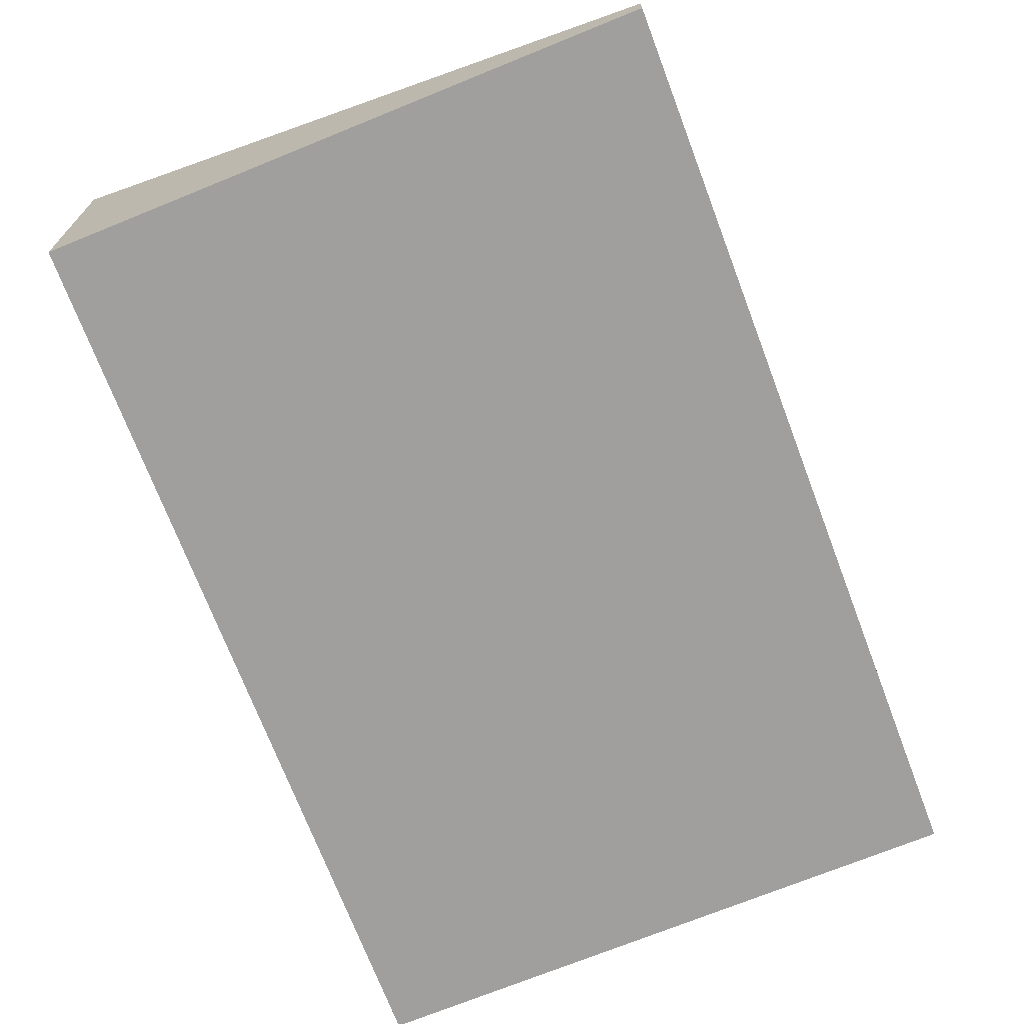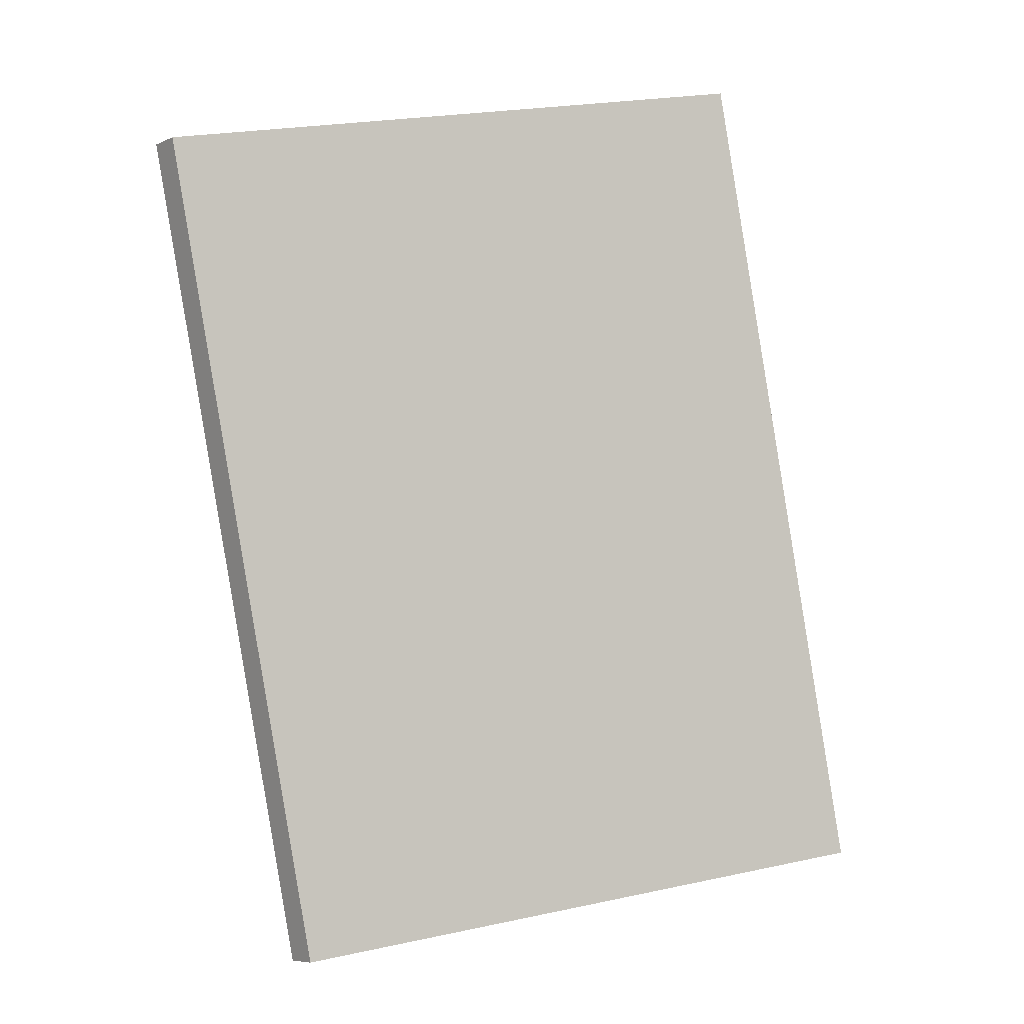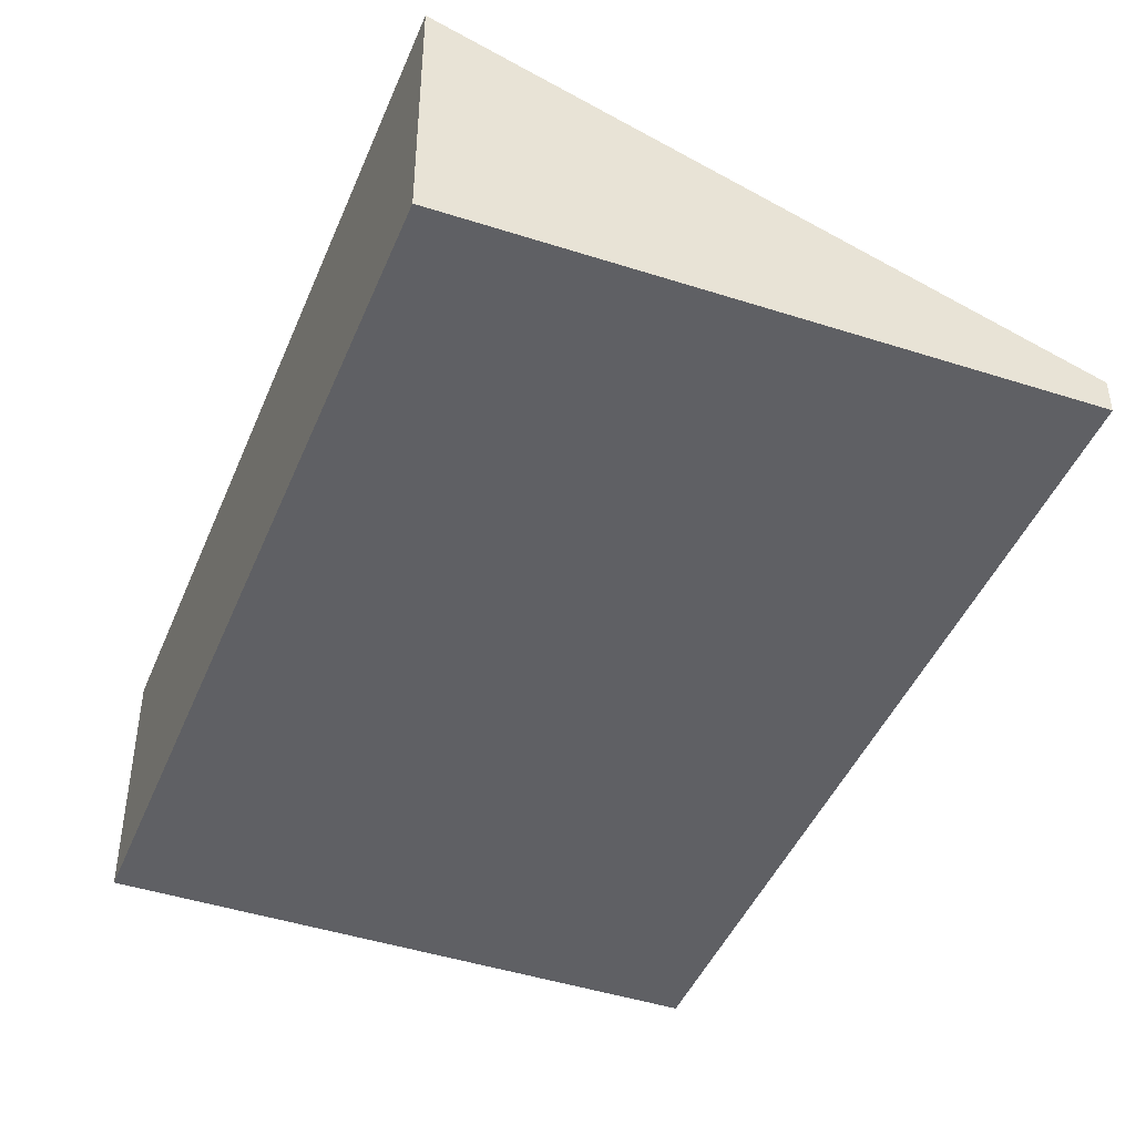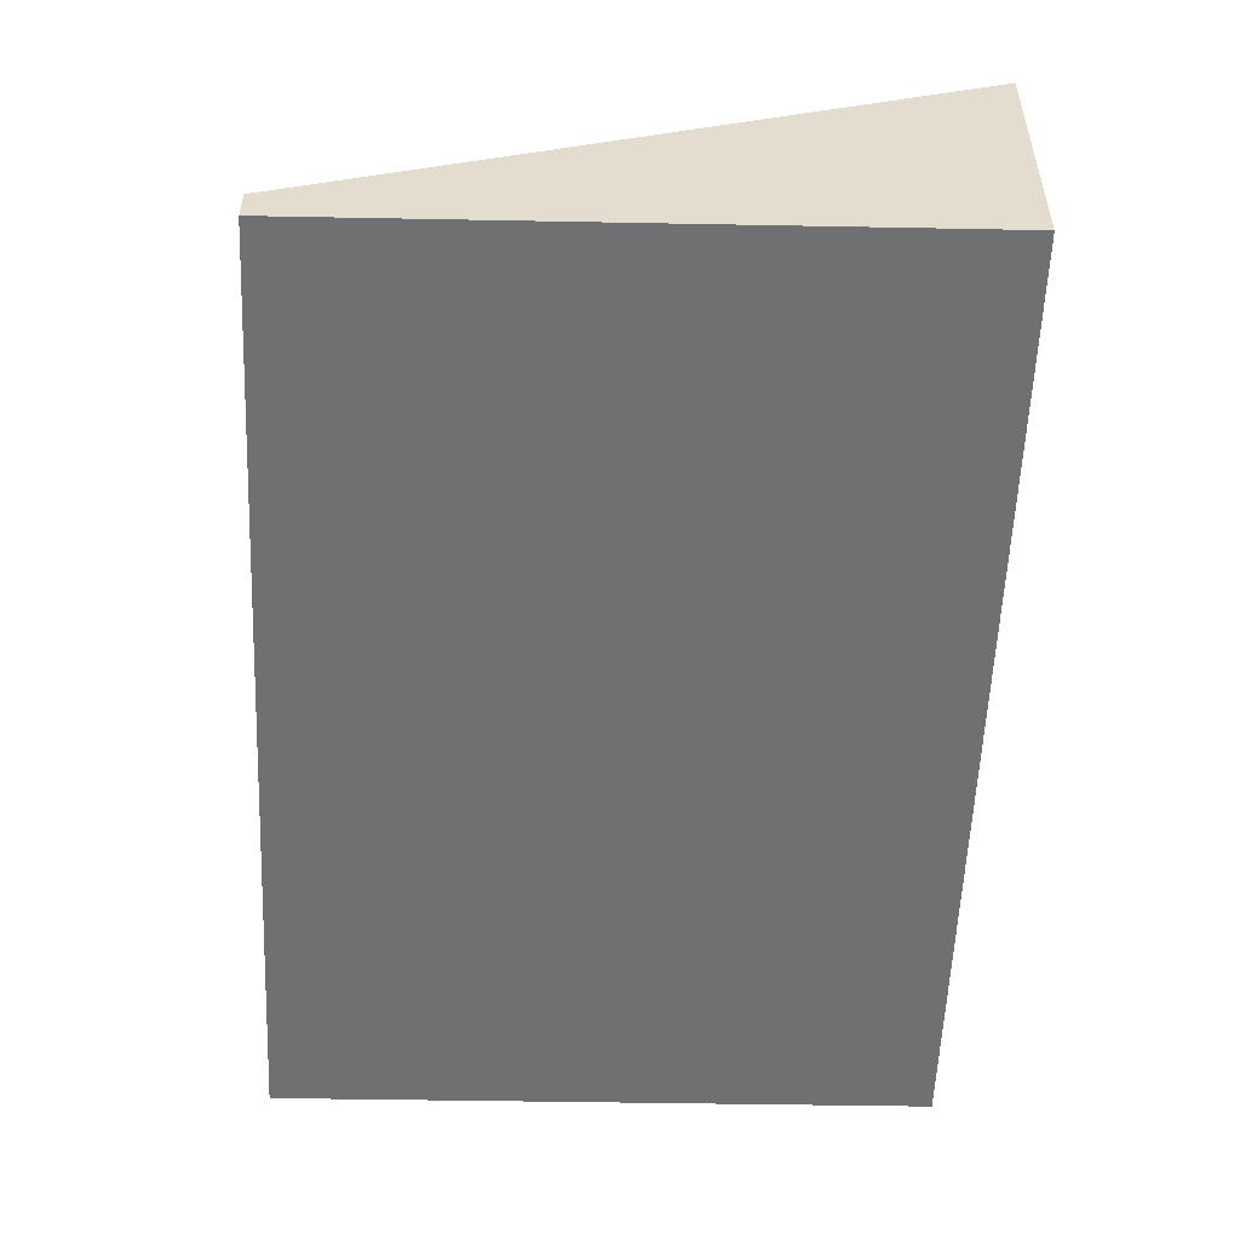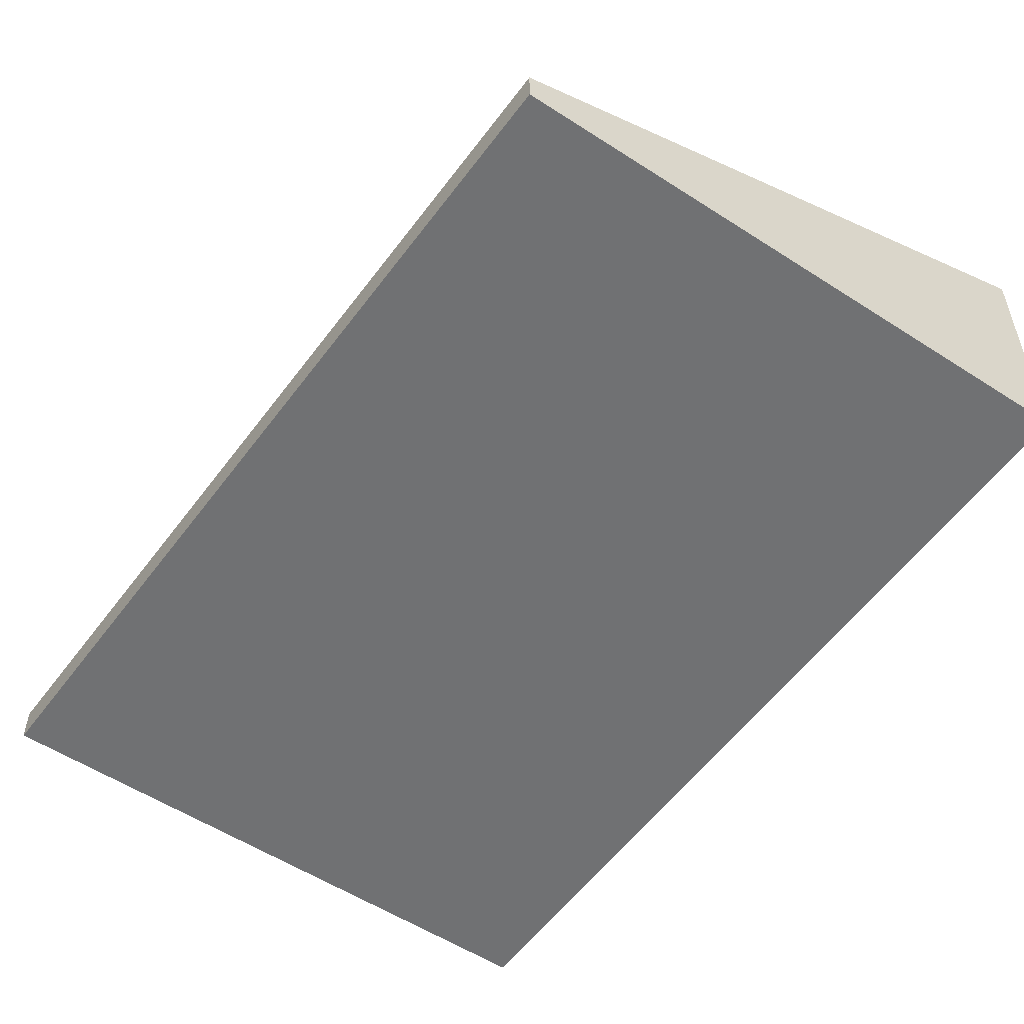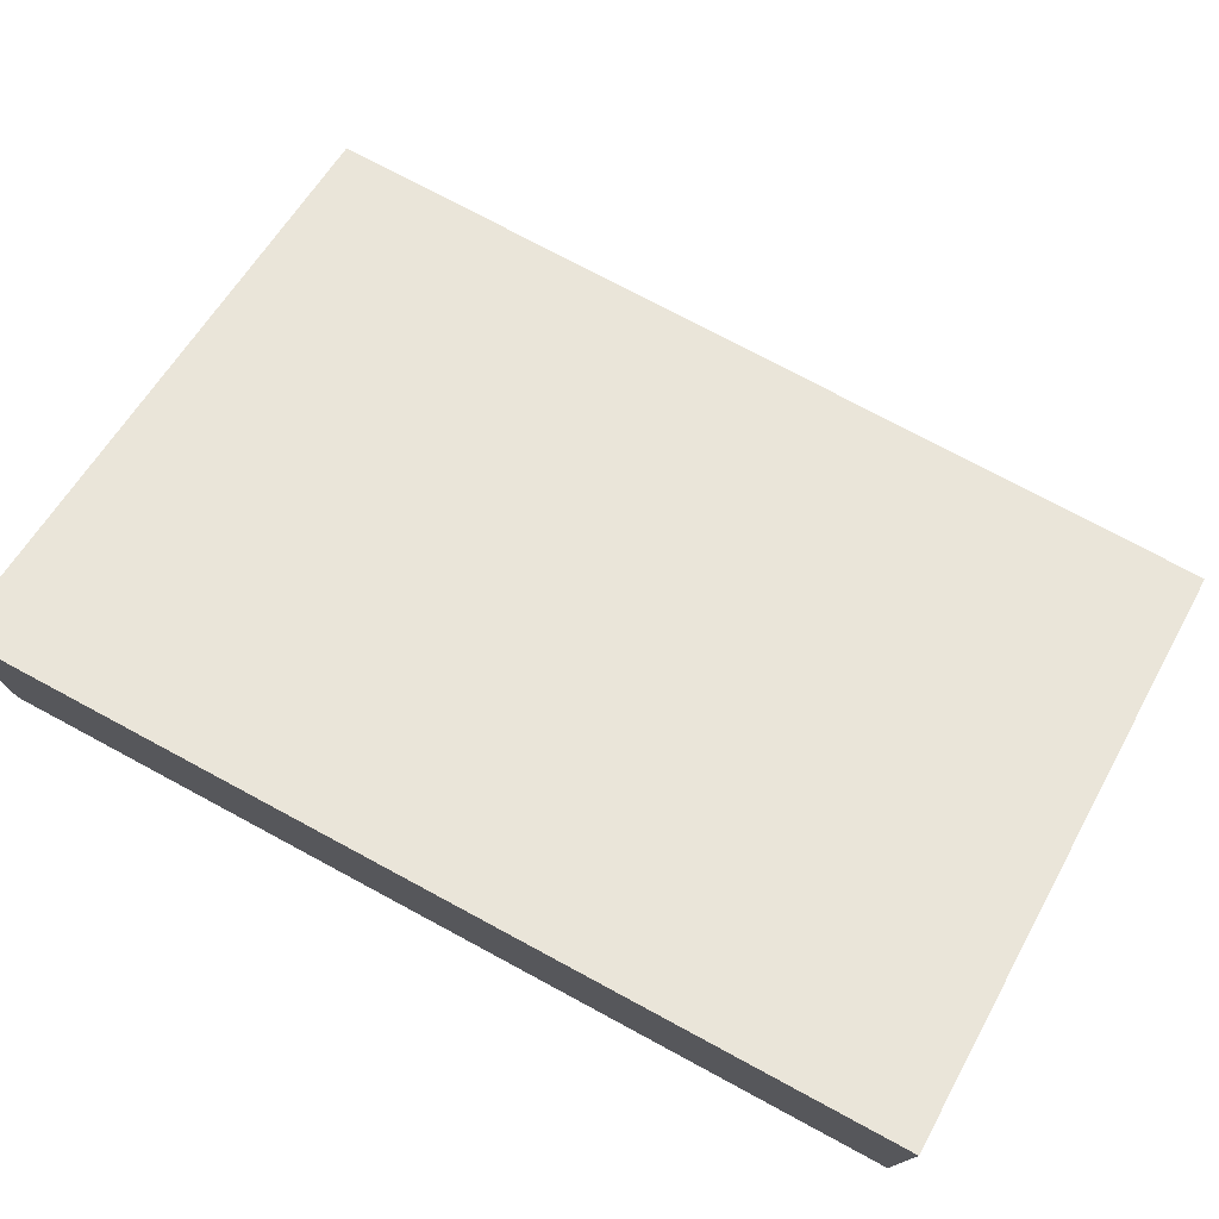
<metadata>
{"format":"obj","ext":"obj","renderer":"f3d","projection":"perspective","resolution":1024,"background":"white","views":[{"elev":-71.5,"azim":32.7,"up":"+Y"},{"elev":-7.0,"azim":141.6,"up":"+Z"},{"elev":-45.2,"azim":-9.9,"up":"+Y"},{"elev":-54.9,"azim":-170.5,"up":"+Y"},{"elev":-55.2,"azim":156.2,"up":"+Y"},{"elev":76.7,"azim":-50.0,"up":"+Y"}]}
</metadata>
<code>
v  2.87 0.169 -0.54
v  0.885 1.263 4.268
v  3.783 0.169 3.731
v  0 1.253 7.672e-17
v  3.783 -2.285e-16 3.731
v  2.87 3.307e-17 -0.54
v  0 0 0
v  0.885 -2.613e-16 4.268
g defaultobject
f 1 2 3
f 2 1 4
f 5 1 3
f 1 5 6
f 1 7 4
f 7 1 6
f 4 8 2
f 8 4 7
f 8 3 2
f 3 8 5
f 8 6 5
f 6 8 7

</code>
